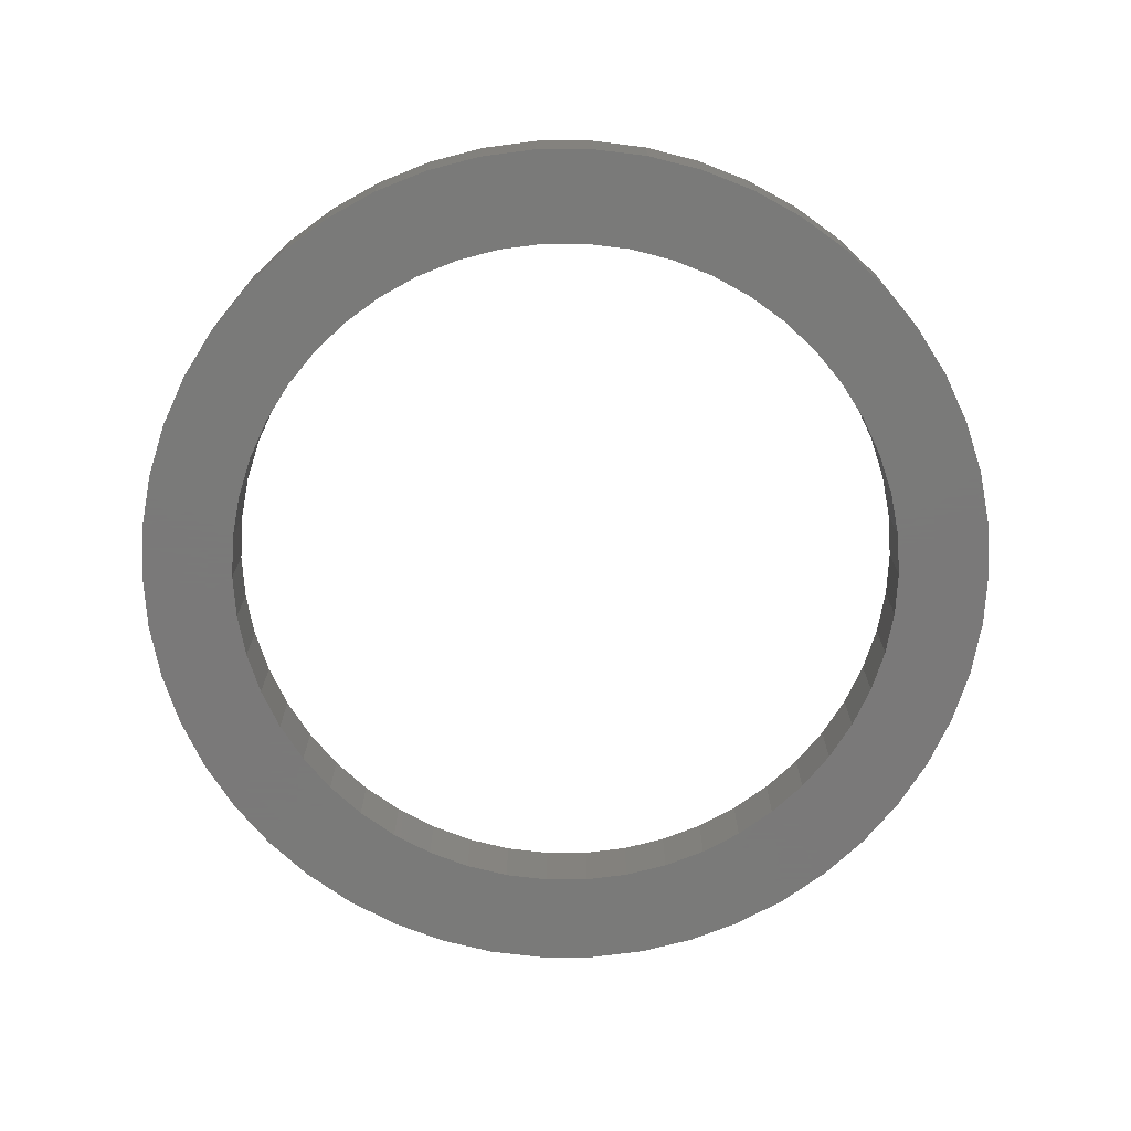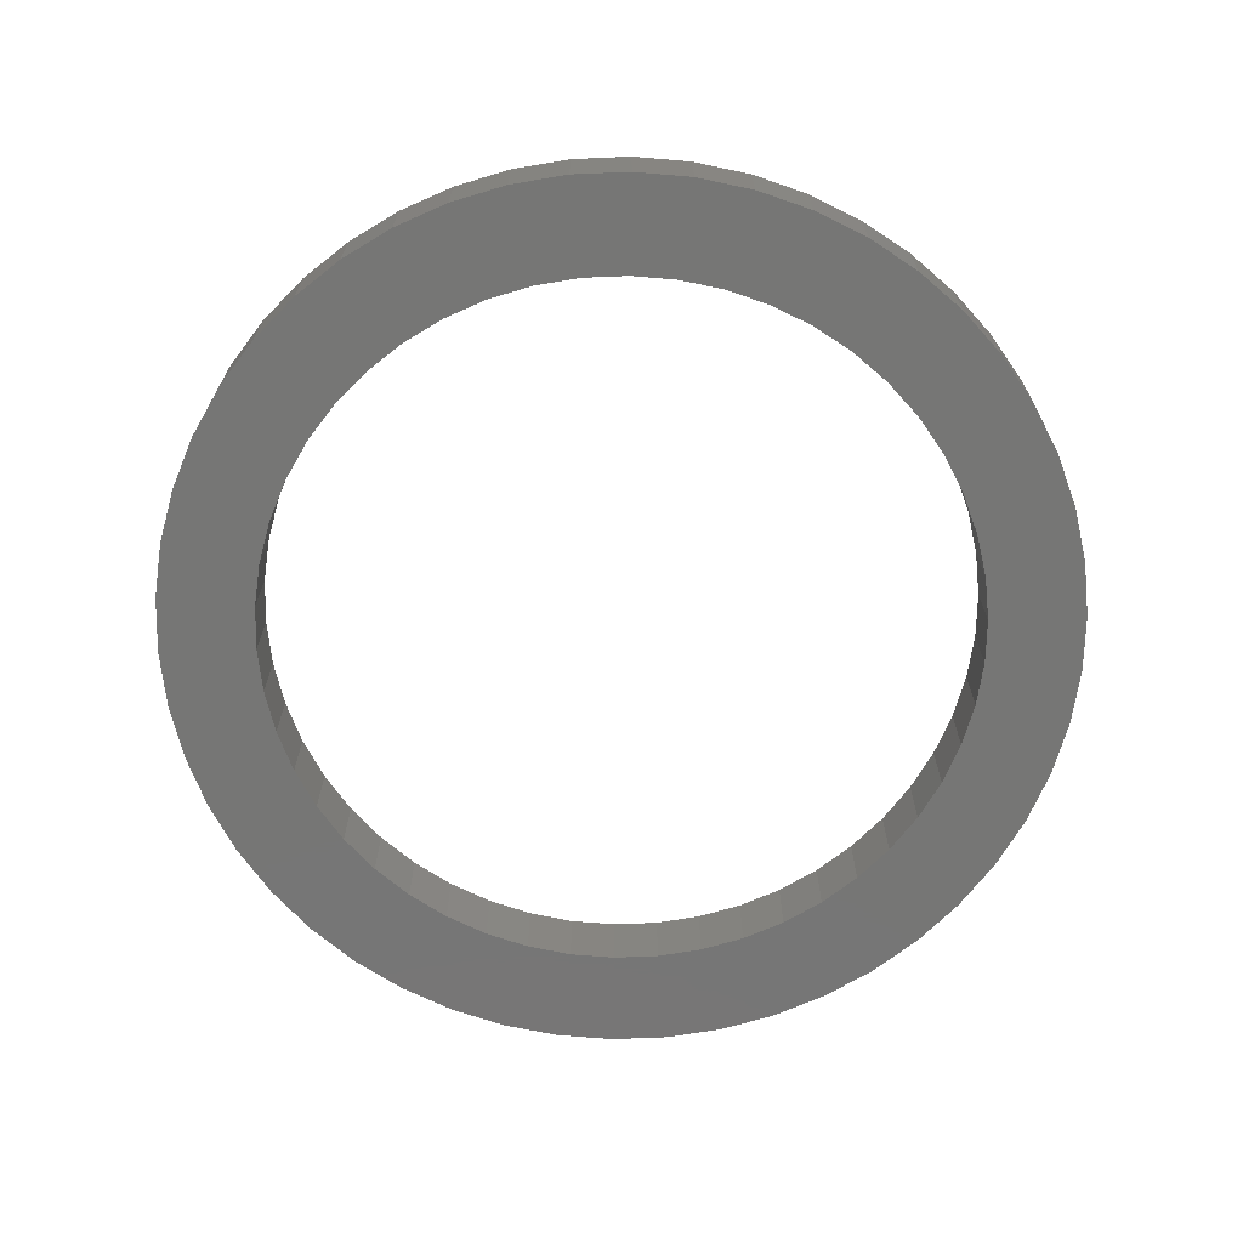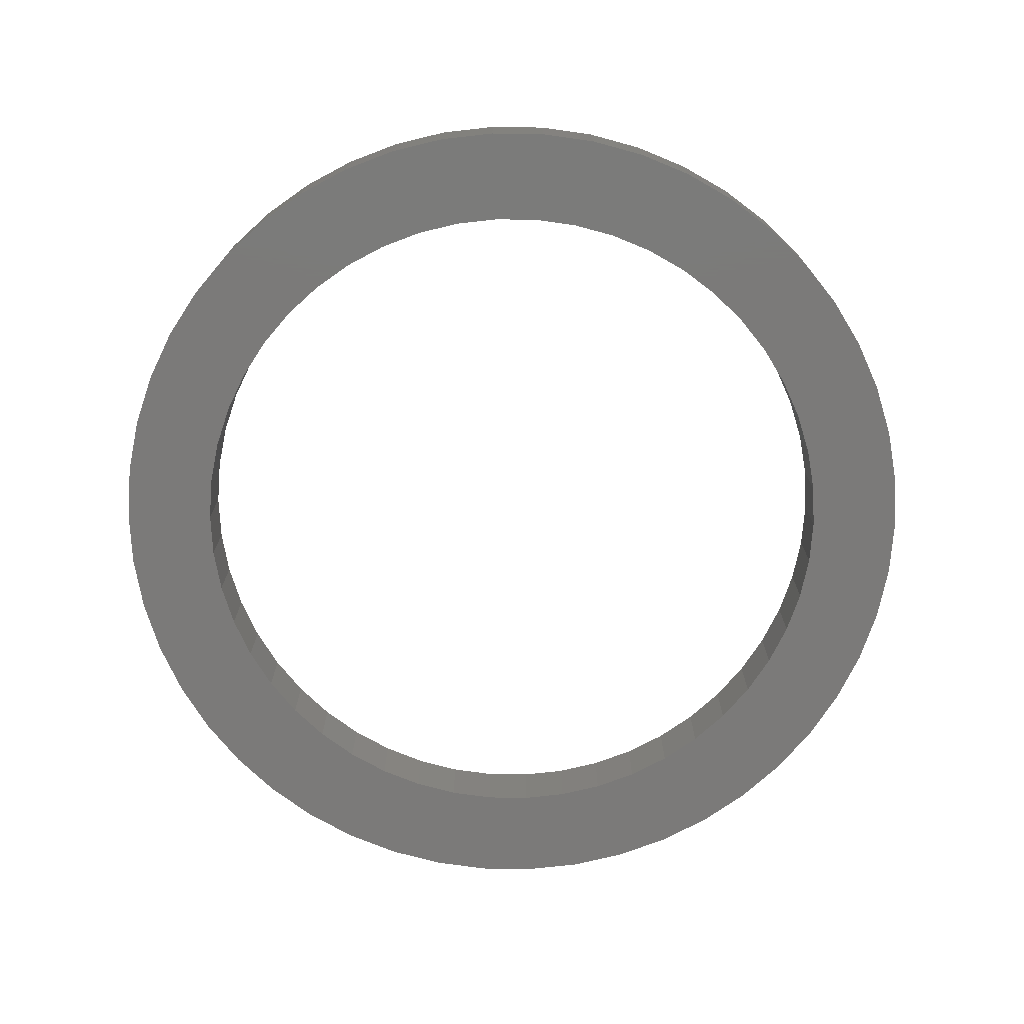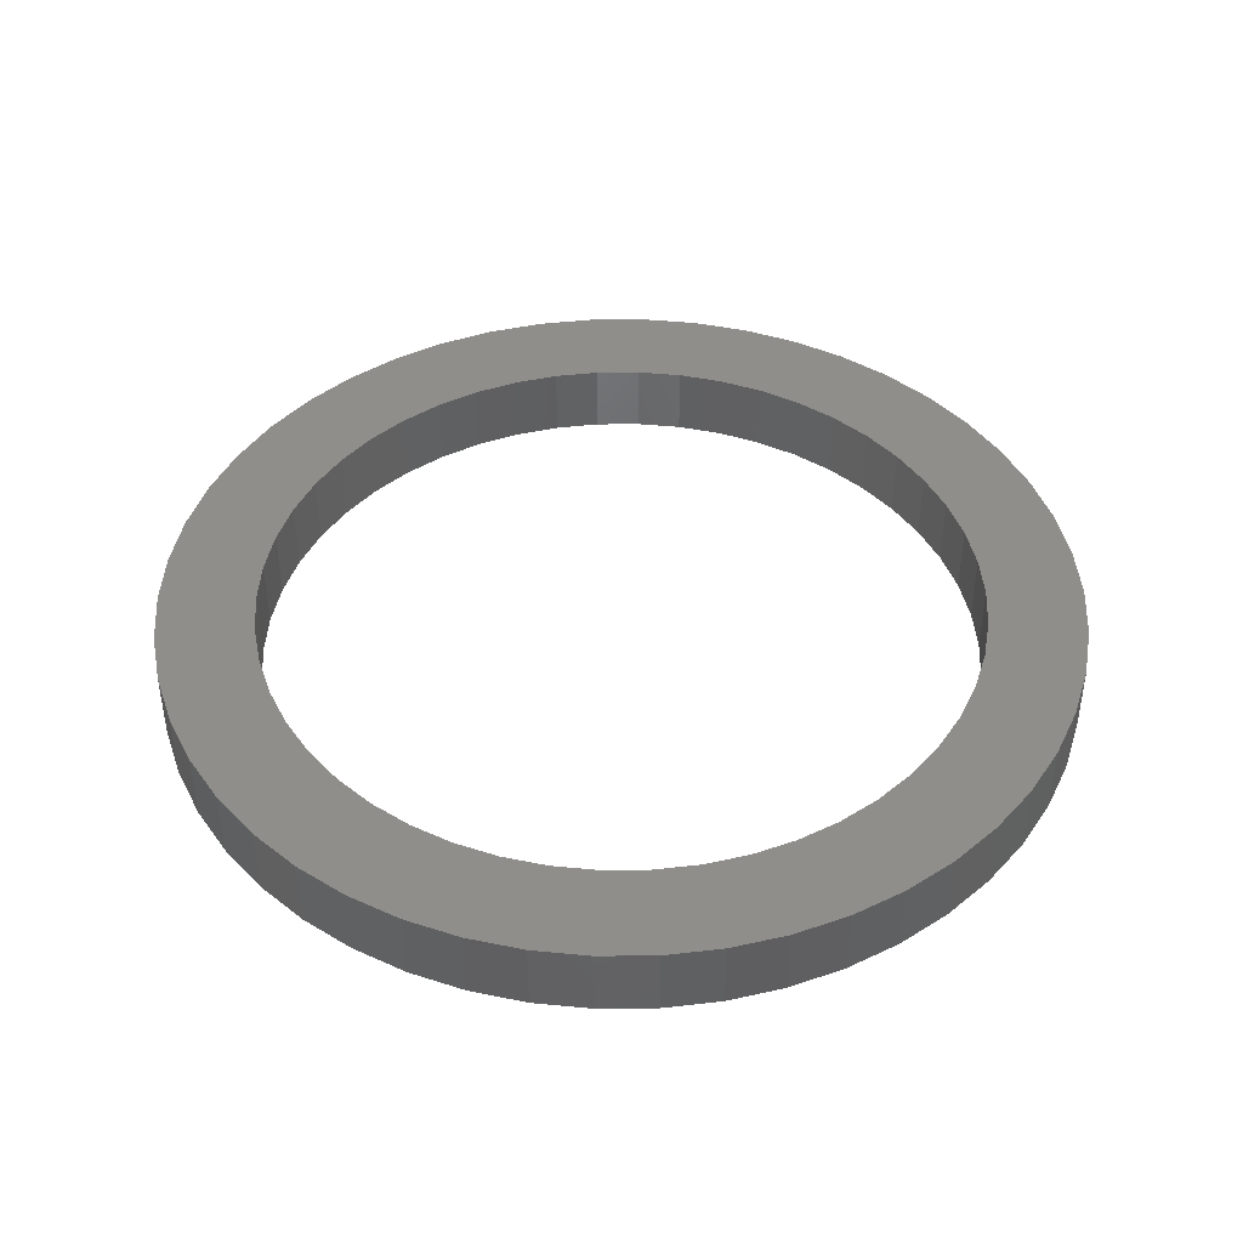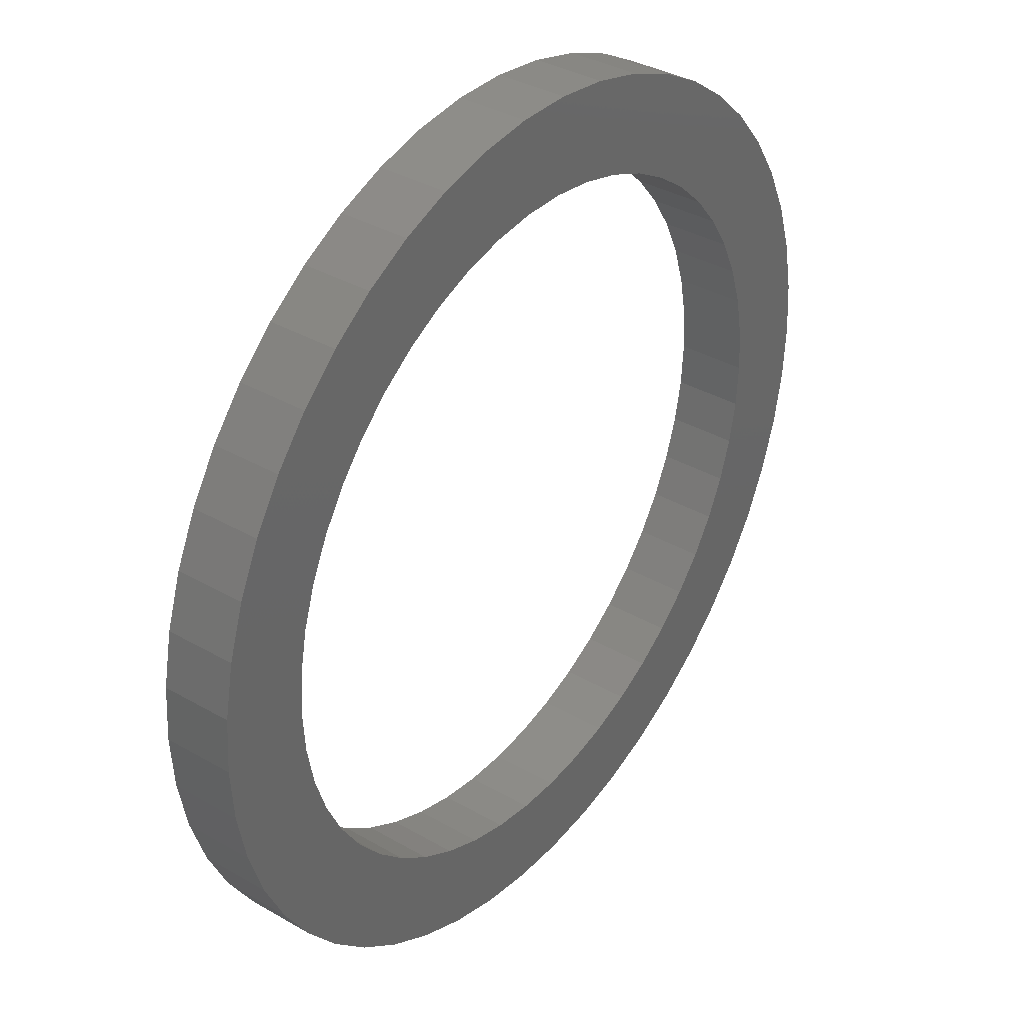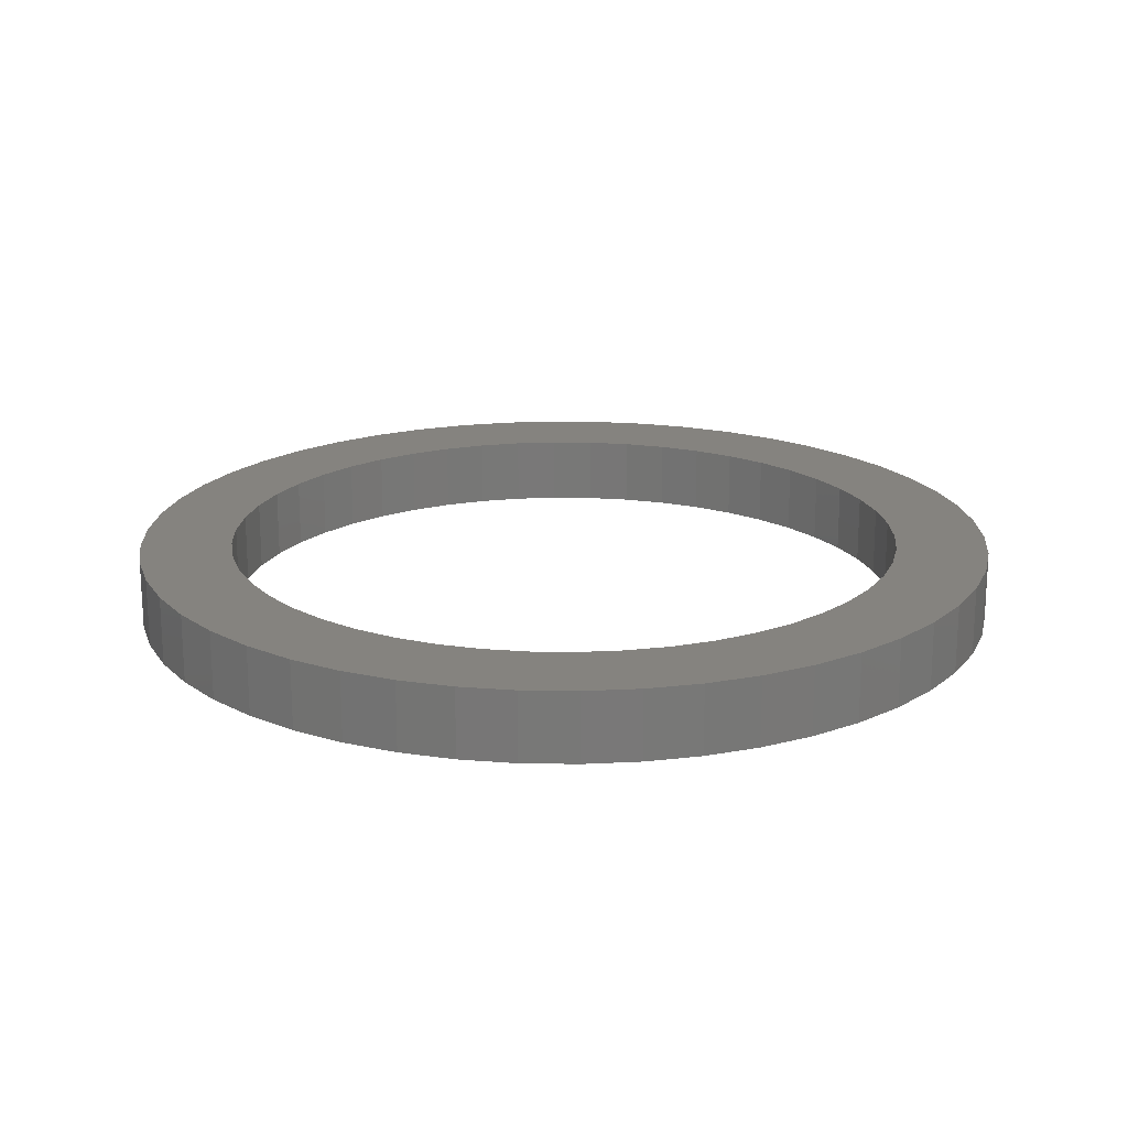
<metadata>
{"format":"stl","ext":"stl","renderer":"f3d","projection":"perspective","resolution":1024,"background":"white","views":[{"elev":-72.7,"azim":137.0,"up":"+Z"},{"elev":-68.5,"azim":-26.4,"up":"+Z"},{"elev":-73.6,"azim":-144.8,"up":"+Z"},{"elev":43.1,"azim":93.0,"up":"+Z"},{"elev":36.0,"azim":-52.9,"up":"+Y"},{"elev":19.0,"azim":-142.3,"up":"+Z"}]}
</metadata>
<code>
# stl→obj: 200 verts, 400 faces
v 12.7 0 1
v 12.6 1.592 -1
v 12.6 1.592 1
v 12.7 0 -1
v -12.7 0 -1
v -12.6 1.592 1
v -12.6 1.592 -1
v -12.7 0 1
v 0.7974 12.67 -1
v -0.7974 12.67 1
v 0.7974 12.67 1
v -0.7974 12.67 -1
v -0.7974 -12.67 -1
v 0.7974 -12.67 1
v -0.7974 -12.67 1
v 0.7974 -12.67 -1
v 9.258 8.694 -1
v 8.095 9.786 1
v 9.258 8.694 1
v 8.095 9.786 -1
v -8.095 9.786 -1
v -9.258 8.694 1
v -8.095 9.786 1
v -9.258 8.694 -1
v -3.925 12.08 -1
v -5.407 11.49 1
v -3.925 12.08 1
v -5.407 11.49 -1
v 11.81 4.675 1
v 11.13 6.118 -1
v 11.13 6.118 1
v 11.81 4.675 -1
v 10.27 7.465 -1
v 10.27 7.465 1
v 5.407 11.49 -1
v 3.925 12.08 1
v 5.407 11.49 1
v 3.925 12.08 -1
v 2.38 12.47 1
v 2.38 12.47 -1
v 6.805 10.72 -1
v 6.805 10.72 1
v -11.81 4.675 -1
v -11.13 6.118 1
v -11.13 6.118 -1
v -11.81 4.675 1
v -10.27 7.465 -1
v -10.27 7.465 1
v 10 0 1
v 9.921 1.253 1
v 12.3 3.158 1
v 12.6 -1.592 1
v 9.686 2.487 1
v 9.921 -1.253 1
v 9.298 3.681 1
v 12.3 -3.158 1
v 8.763 4.818 1
v 9.686 -2.487 1
v 11.81 -4.675 1
v 8.09 5.878 1
v 7.29 6.845 1
v 6.374 7.705 1
v 5.358 8.443 1
v 4.258 9.048 1
v 3.09 9.511 1
v 1.874 9.823 1
v 0.6279 9.98 1
v -0.6279 9.98 1
v -1.874 9.823 1
v -2.38 12.47 1
v -3.09 9.511 1
v -4.258 9.048 1
v -5.358 8.443 1
v -6.805 10.72 1
v -6.374 7.705 1
v -7.29 6.845 1
v -8.09 5.878 1
v -8.763 4.818 1
v -9.298 3.681 1
v -9.686 2.487 1
v 9.298 -3.681 1
v 11.13 -6.118 1
v 8.763 -4.818 1
v 10.27 -7.465 1
v 8.09 -5.878 1
v 9.258 -8.694 1
v 7.29 -6.845 1
v 8.095 -9.786 1
v 6.374 -7.705 1
v 6.805 -10.72 1
v 5.358 -8.443 1
v 5.407 -11.49 1
v 4.258 -9.048 1
v 3.925 -12.08 1
v 3.09 -9.511 1
v 2.38 -12.47 1
v 1.874 -9.823 1
v 0.6279 -9.98 1
v -0.6279 -9.98 1
v -1.874 -9.823 1
v -2.38 -12.47 1
v -3.09 -9.511 1
v -3.925 -12.08 1
v -4.258 -9.048 1
v -5.407 -11.49 1
v -5.358 -8.443 1
v -6.805 -10.72 1
v -6.374 -7.705 1
v -8.095 -9.786 1
v -7.29 -6.845 1
v -9.258 -8.694 1
v -8.09 -5.878 1
v -10.27 -7.465 1
v -8.763 -4.818 1
v -11.13 -6.118 1
v -9.298 -3.681 1
v -11.81 -4.675 1
v -9.686 -2.487 1
v -12.3 -3.158 1
v -9.921 -1.253 1
v -12.6 -1.592 1
v -10 0 1
v -12.3 3.158 1
v -9.921 1.253 1
v -2.38 12.47 -1
v 10 0 -1
v 12.6 -1.592 -1
v 9.921 -1.253 -1
v 12.3 -3.158 -1
v 9.686 -2.487 -1
v 11.81 -4.675 -1
v 9.921 1.253 -1
v 9.298 -3.681 -1
v 11.13 -6.118 -1
v 12.3 3.158 -1
v 8.763 -4.818 -1
v 10.27 -7.465 -1
v 9.686 2.487 -1
v 8.09 -5.878 -1
v 9.258 -8.694 -1
v 7.29 -6.845 -1
v 8.095 -9.786 -1
v 6.374 -7.705 -1
v 6.805 -10.72 -1
v 5.358 -8.443 -1
v 5.407 -11.49 -1
v 4.258 -9.048 -1
v 3.925 -12.08 -1
v 3.09 -9.511 -1
v 2.38 -12.47 -1
v 1.874 -9.823 -1
v 0.6279 -9.98 -1
v -0.6279 -9.98 -1
v -1.874 -9.823 -1
v -2.38 -12.47 -1
v -3.09 -9.511 -1
v -3.925 -12.08 -1
v -4.258 -9.048 -1
v -5.407 -11.49 -1
v -5.358 -8.443 -1
v -6.805 -10.72 -1
v -6.374 -7.705 -1
v -8.095 -9.786 -1
v -7.29 -6.845 -1
v -9.258 -8.694 -1
v -8.09 -5.878 -1
v -10.27 -7.465 -1
v -8.763 -4.818 -1
v -11.13 -6.118 -1
v -9.298 -3.681 -1
v -11.81 -4.675 -1
v -9.686 -2.487 -1
v 9.298 3.681 -1
v 8.763 4.818 -1
v 8.09 5.878 -1
v 7.29 6.845 -1
v 6.374 7.705 -1
v 5.358 8.443 -1
v 4.258 9.048 -1
v 3.09 9.511 -1
v 1.874 9.823 -1
v 0.6279 9.98 -1
v -0.6279 9.98 -1
v -1.874 9.823 -1
v -3.09 9.511 -1
v -4.258 9.048 -1
v -5.358 8.443 -1
v -6.805 10.72 -1
v -6.374 7.705 -1
v -7.29 6.845 -1
v -8.09 5.878 -1
v -8.763 4.818 -1
v -9.298 3.681 -1
v -9.686 2.487 -1
v -12.3 3.158 -1
v -9.921 1.253 -1
v -10 0 -1
v -12.3 -3.158 -1
v -9.921 -1.253 -1
v -12.6 -1.592 -1
f 1 2 3
f 2 1 4
f 5 6 7
f 6 5 8
f 9 10 11
f 10 9 12
f 13 14 15
f 14 13 16
f 17 18 19
f 18 17 20
f 21 22 23
f 22 21 24
f 25 26 27
f 26 25 28
f 29 30 31
f 30 29 32
f 31 33 34
f 33 31 30
f 35 36 37
f 36 35 38
f 38 39 36
f 39 38 40
f 41 37 42
f 37 41 35
f 43 44 45
f 44 43 46
f 47 22 24
f 22 47 48
f 49 1 3
f 50 3 51
f 1 49 52
f 53 51 29
f 54 52 49
f 55 29 31
f 52 54 56
f 57 31 34
f 58 56 54
f 56 58 59
f 3 50 49
f 51 53 50
f 29 55 53
f 60 34 19
f 31 57 55
f 61 19 18
f 34 60 57
f 19 61 60
f 62 18 42
f 18 62 61
f 63 42 37
f 42 63 62
f 37 64 63
f 36 64 37
f 36 65 64
f 39 65 36
f 39 66 65
f 11 66 39
f 11 67 66
f 11 68 67
f 10 68 11
f 10 69 68
f 70 69 10
f 70 71 69
f 27 71 70
f 27 72 71
f 26 72 27
f 72 26 73
f 74 73 26
f 73 74 75
f 23 75 74
f 75 23 76
f 22 76 23
f 76 22 77
f 48 77 22
f 77 48 78
f 44 78 48
f 78 44 79
f 79 46 80
f 46 79 44
f 81 59 58
f 59 81 82
f 83 82 81
f 82 83 84
f 85 84 83
f 84 85 86
f 87 86 85
f 86 87 88
f 89 88 87
f 88 89 90
f 91 90 89
f 90 91 92
f 93 92 91
f 93 94 92
f 95 94 93
f 95 96 94
f 97 96 95
f 97 14 96
f 98 14 97
f 99 14 98
f 99 15 14
f 100 15 99
f 100 101 15
f 102 101 100
f 102 103 101
f 104 103 102
f 105 104 106
f 104 105 103
f 107 106 108
f 106 107 105
f 109 108 110
f 111 110 112
f 108 109 107
f 113 112 114
f 110 111 109
f 115 114 116
f 117 116 118
f 119 118 120
f 112 113 111
f 121 120 122
f 123 80 46
f 80 123 124
f 114 115 113
f 6 124 123
f 116 117 115
f 124 6 122
f 118 119 117
f 8 122 6
f 120 121 119
f 122 8 121
f 12 70 10
f 70 12 125
f 126 4 127
f 128 127 129
f 4 126 2
f 130 129 131
f 132 2 126
f 133 131 134
f 2 132 135
f 136 134 137
f 138 135 132
f 135 138 32
f 127 128 126
f 129 130 128
f 131 133 130
f 139 137 140
f 134 136 133
f 141 140 142
f 137 139 136
f 140 141 139
f 143 142 144
f 142 143 141
f 145 144 146
f 144 145 143
f 146 147 145
f 148 147 146
f 148 149 147
f 150 149 148
f 150 151 149
f 16 151 150
f 16 152 151
f 16 153 152
f 13 153 16
f 13 154 153
f 155 154 13
f 155 156 154
f 157 156 155
f 157 158 156
f 159 158 157
f 158 159 160
f 161 160 159
f 160 161 162
f 163 162 161
f 162 163 164
f 165 164 163
f 164 165 166
f 167 166 165
f 166 167 168
f 169 168 167
f 168 169 170
f 170 171 172
f 171 170 169
f 173 32 138
f 32 173 30
f 174 30 173
f 30 174 33
f 175 33 174
f 33 175 17
f 176 17 175
f 17 176 20
f 177 20 176
f 20 177 41
f 178 41 177
f 41 178 35
f 179 35 178
f 179 38 35
f 180 38 179
f 180 40 38
f 181 40 180
f 181 9 40
f 182 9 181
f 183 9 182
f 183 12 9
f 184 12 183
f 184 125 12
f 185 125 184
f 185 25 125
f 186 25 185
f 28 186 187
f 186 28 25
f 188 187 189
f 187 188 28
f 21 189 190
f 24 190 191
f 189 21 188
f 47 191 192
f 190 24 21
f 45 192 193
f 43 193 194
f 195 194 196
f 191 47 24
f 7 196 197
f 198 172 171
f 172 198 199
f 192 45 47
f 200 199 198
f 193 43 45
f 199 200 197
f 194 195 43
f 5 197 200
f 196 7 195
f 197 5 7
f 16 96 14
f 96 16 150
f 51 32 29
f 32 51 135
f 3 135 51
f 135 3 2
f 34 17 19
f 17 34 33
f 40 11 39
f 11 40 9
f 20 42 18
f 42 20 41
f 45 48 47
f 48 45 44
f 195 46 43
f 46 195 123
f 7 123 195
f 123 7 6
f 28 74 26
f 74 28 188
f 188 23 74
f 23 188 21
f 125 27 70
f 27 125 25
f 52 4 1
f 4 52 127
f 86 137 84
f 137 86 140
f 59 129 56
f 129 59 131
f 56 127 52
f 127 56 129
f 169 117 171
f 117 169 115
f 146 90 92
f 90 146 144
f 142 86 88
f 86 142 140
f 84 134 82
f 134 84 137
f 198 121 200
f 121 198 119
f 200 8 5
f 8 200 121
f 171 119 198
f 119 171 117
f 148 92 94
f 92 148 146
f 150 94 96
f 94 150 148
f 82 131 59
f 131 82 134
f 155 15 101
f 15 155 13
f 159 103 105
f 103 159 157
f 157 101 103
f 101 157 155
f 165 113 167
f 113 165 111
f 165 109 111
f 109 165 163
f 144 88 90
f 88 144 142
f 167 115 169
f 115 167 113
f 161 105 107
f 105 161 159
f 163 107 109
f 107 163 161
f 173 57 174
f 57 173 55
f 174 60 175
f 60 174 57
f 180 64 65
f 64 180 179
f 186 71 72
f 71 186 185
f 79 192 78
f 192 79 193
f 130 54 128
f 54 130 58
f 179 63 64
f 63 179 178
f 77 190 76
f 190 77 191
f 187 72 73
f 72 187 186
f 184 68 69
f 68 184 183
f 126 50 132
f 50 126 49
f 133 58 130
f 58 133 81
f 162 110 108
f 110 162 164
f 132 53 138
f 53 132 50
f 138 55 173
f 55 138 53
f 177 61 62
f 61 177 176
f 175 61 176
f 61 175 60
f 183 67 68
f 67 183 182
f 181 65 66
f 65 181 180
f 178 62 63
f 62 178 177
f 122 196 124
f 196 122 197
f 80 193 79
f 193 80 194
f 78 191 77
f 191 78 192
f 185 69 71
f 69 185 184
f 189 73 75
f 73 189 187
f 190 75 76
f 75 190 189
f 128 49 126
f 49 128 54
f 110 166 112
f 166 110 164
f 151 98 97
f 98 151 152
f 147 95 93
f 95 147 149
f 182 66 67
f 66 182 181
f 124 194 80
f 194 124 196
f 141 85 139
f 85 141 87
f 139 83 136
f 83 139 85
f 136 81 133
f 81 136 83
f 158 106 104
f 106 158 160
f 154 102 100
f 102 154 156
f 153 100 99
f 100 153 154
f 120 197 122
f 197 120 199
f 116 172 118
f 172 116 170
f 149 97 95
f 97 149 151
f 141 89 87
f 89 141 143
f 143 91 89
f 91 143 145
f 145 93 91
f 93 145 147
f 152 99 98
f 99 152 153
f 160 108 106
f 108 160 162
f 118 199 120
f 199 118 172
f 112 168 114
f 168 112 166
f 114 170 116
f 170 114 168
f 156 104 102
f 104 156 158

</code>
